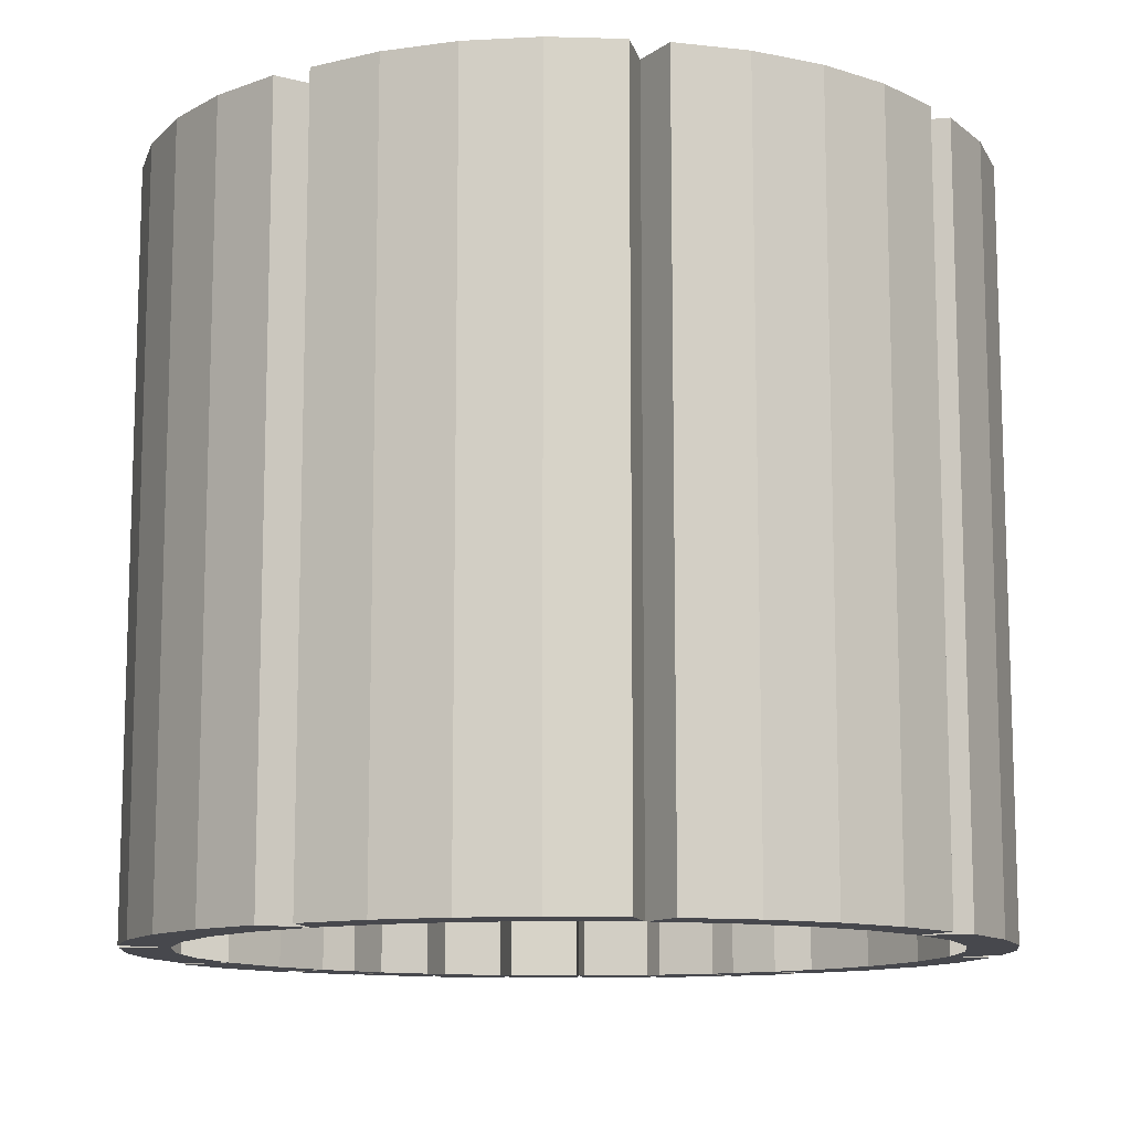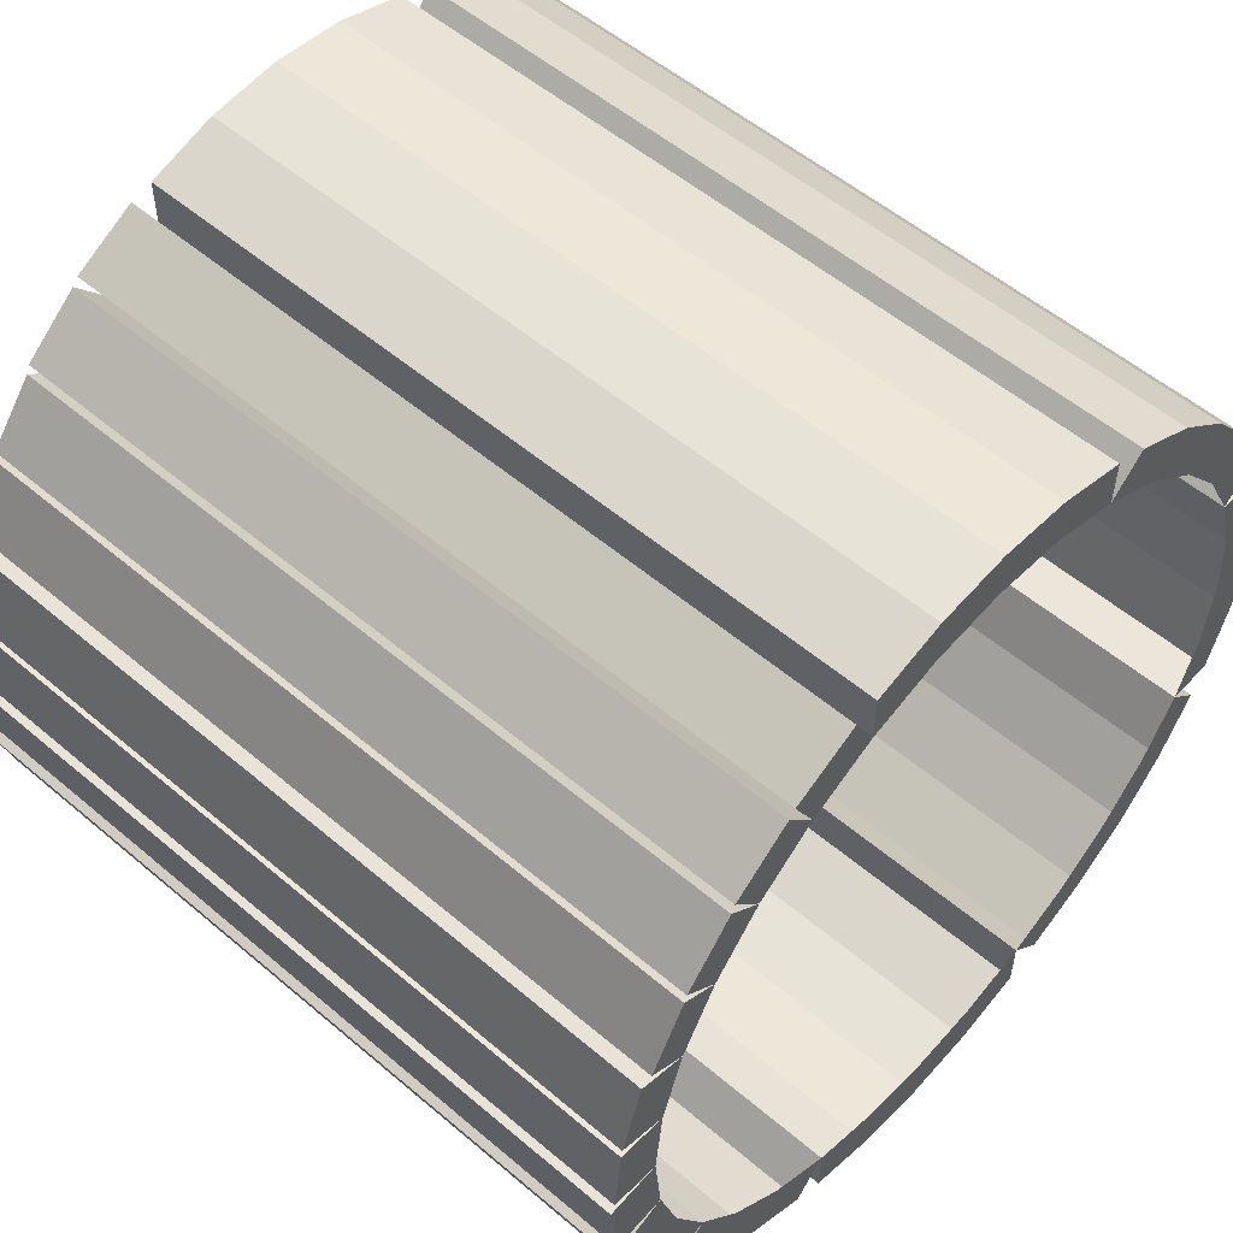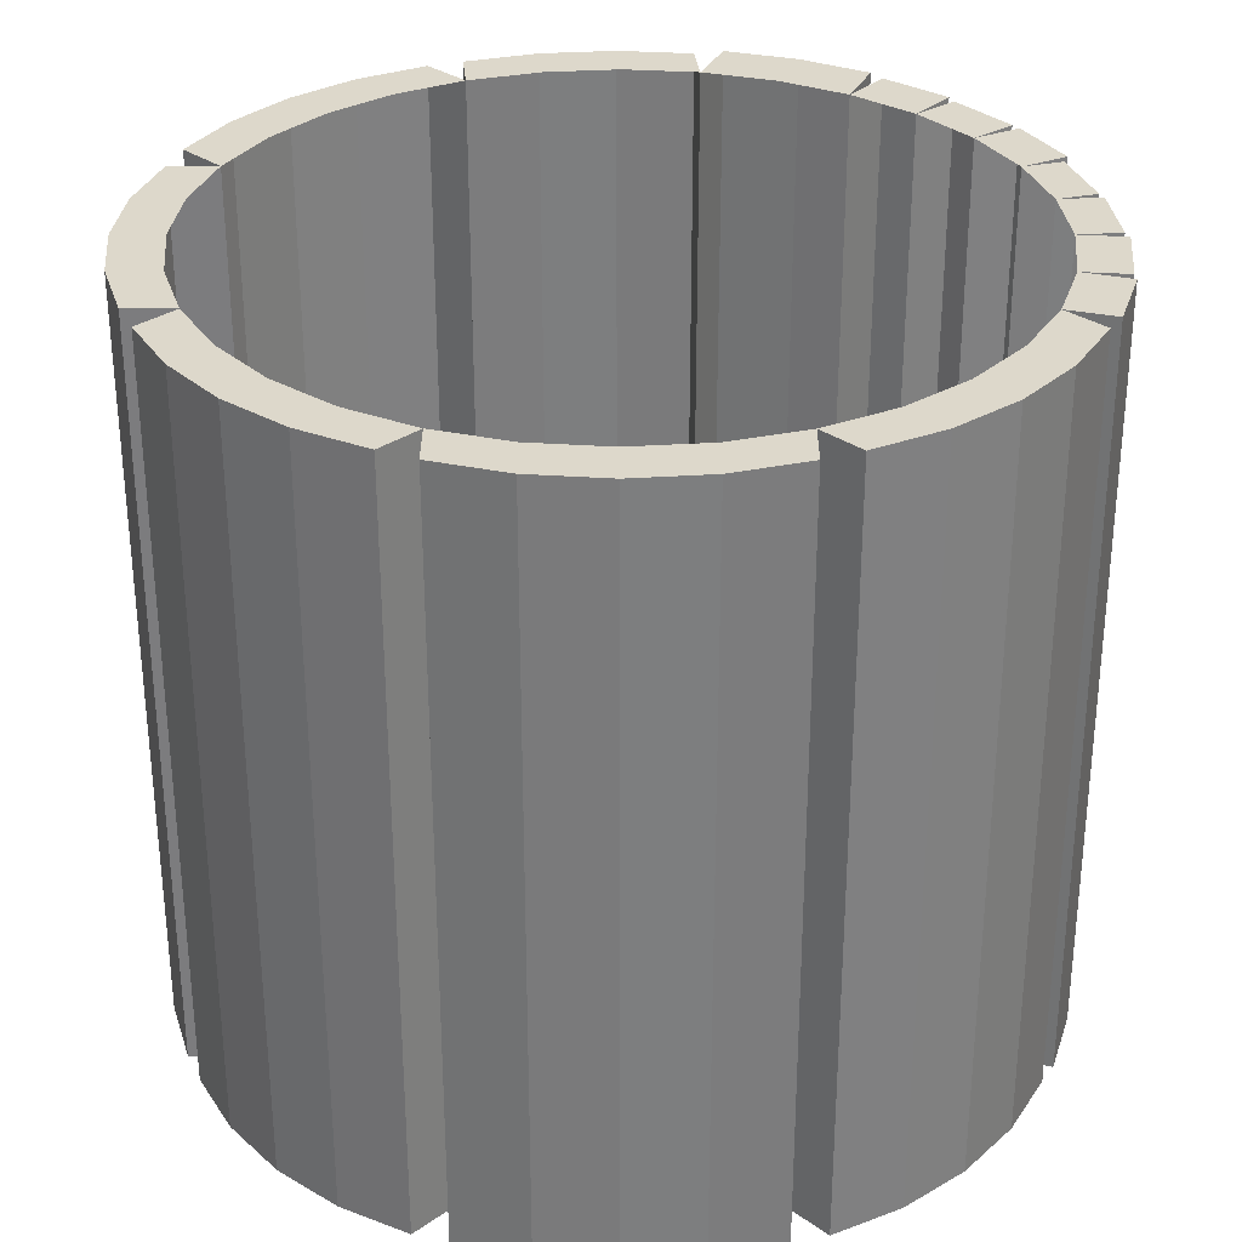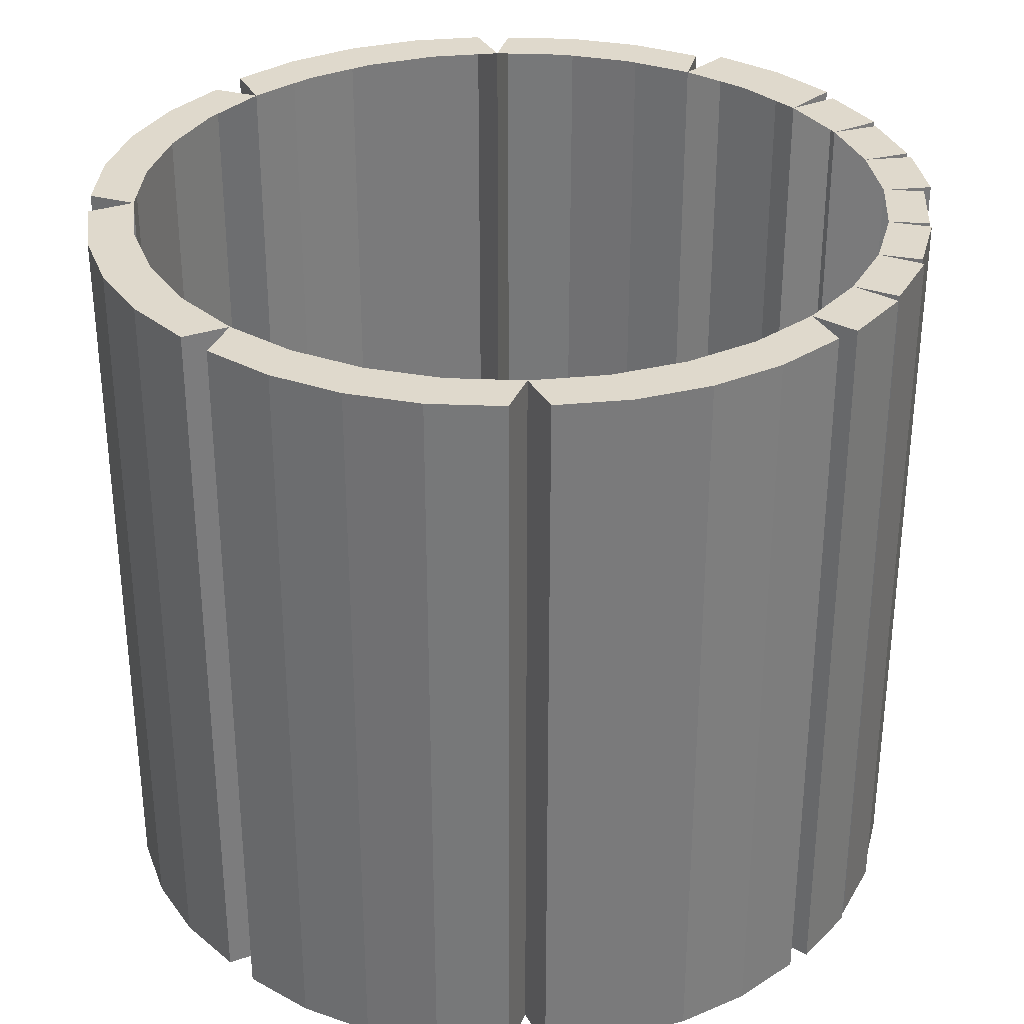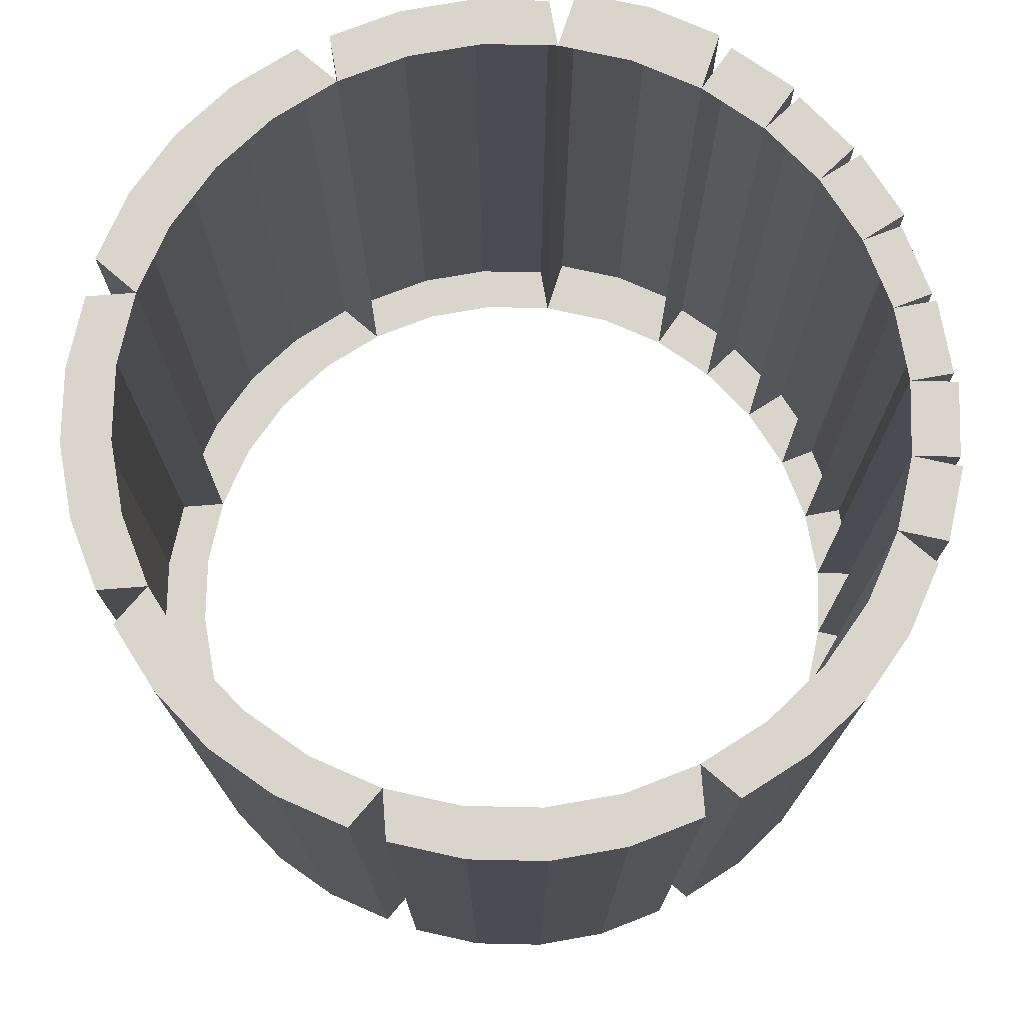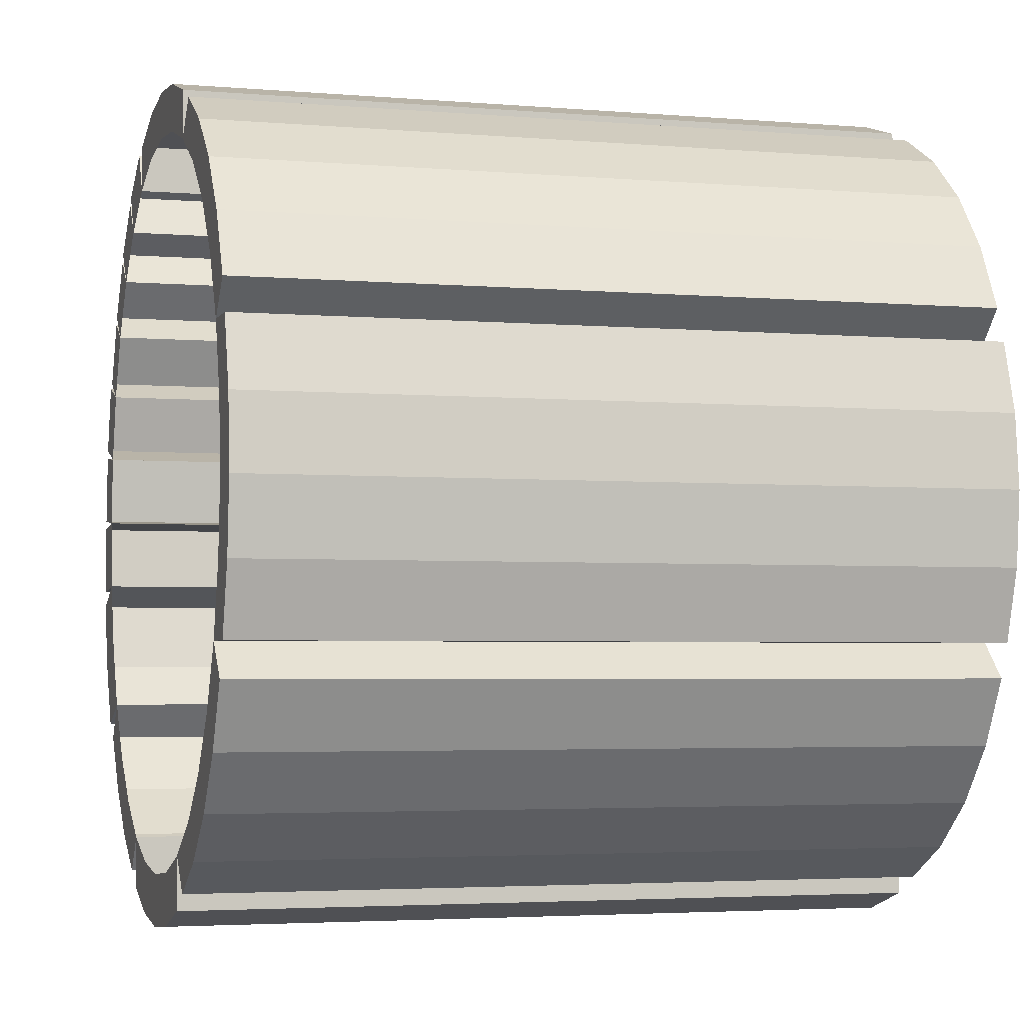
<metadata>
{"format":"obj","ext":"obj","renderer":"f3d","projection":"perspective","resolution":1024,"background":"white","views":[{"elev":-11.7,"azim":-122.0,"up":"+Y"},{"elev":54.6,"azim":131.9,"up":"+Z"},{"elev":31.1,"azim":-44.9,"up":"+Y"},{"elev":32.3,"azim":-24.8,"up":"+Y"},{"elev":74.7,"azim":-49.4,"up":"+Y"},{"elev":-3.5,"azim":-106.0,"up":"+Z"}]}
</metadata>
<code>
o Cylinder
v 0 -1 -1
v 0 1 -1
v 0.1951 -1 -0.9808
v 0.1951 1 -0.9808
v 0.3827 -1 -0.9239
v 0.3827 1 -0.9239
v 0.5556 -1 -0.8315
v 0.5556 1 -0.8315
v 0.7071 -1 -0.7071
v 0.7071 1 -0.7071
v 0.8315 -1 -0.5556
v 0.8315 1 -0.5556
v 0.9239 -1 -0.3827
v 0.9239 1 -0.3827
v 0.9808 -1 -0.1951
v 0.9808 1 -0.1951
v 1 -1 -0
v 1 1 -0
v 0.9808 -1 0.1951
v 0.9808 1 0.1951
v 0.9239 -1 0.3827
v 0.9239 1 0.3827
v 0.8315 -1 0.5556
v 0.8315 1 0.5556
v 0.7071 -1 0.7071
v 0.7071 1 0.7071
v 0.5556 -1 0.8315
v 0.5556 1 0.8315
v 0.3827 -1 0.9239
v 0.3827 1 0.9239
v 0.1951 -1 0.9808
v 0.1951 1 0.9808
v -0 -1 1
v -0 1 1
v -0.1951 -1 0.9808
v -0.1951 1 0.9808
v -0.3827 -1 0.9239
v -0.3827 1 0.9239
v -0.5556 -1 0.8315
v -0.5556 1 0.8315
v -0.7071 -1 0.7071
v -0.7071 1 0.7071
v -0.8315 -1 0.5556
v -0.8315 1 0.5556
v -0.9239 -1 0.3827
v -0.9239 1 0.3827
v -0.9808 -1 0.1951
v -0.9808 1 0.1951
v -1 -1 -1e-06
v -1 1 -1e-06
v -0.9808 -1 -0.1951
v -0.9808 1 -0.1951
v -0.9239 -1 -0.3827
v -0.9239 1 -0.3827
v -0.8315 -1 -0.5556
v -0.8315 1 -0.5556
v -0.7071 -1 -0.7071
v -0.7071 1 -0.7071
v -0.5556 -1 -0.8315
v -0.5556 1 -0.8315
v -0.3827 -1 -0.9239
v -0.3827 1 -0.9239
v -0.1951 -1 -0.9808
v -0.1951 1 -0.9808
v 0.6163 1 0.9451
v 0.6163 -1 0.9451
v 0.4434 -1 1.038
v 0.4434 1 1.038
v 0.7842 1 0.801
v 0.7842 -1 0.801
v 0.6327 -1 0.9254
v 0.6327 1 0.9254
v 0.918 1 0.6266
v 0.918 -1 0.6266
v 0.7937 -1 0.7781
v 0.7937 1 0.7781
v 1.018 1 0.4329
v 1.018 -1 0.4329
v 0.9254 -1 0.6058
v 0.9254 1 0.6058
v 1.069 1 0.222
v 1.069 -1 0.222
v 1.012 -1 0.4095
v 1.012 1 0.4095
v 1.127 1 0.0125
v 1.127 -1 0.0125
v 1.108 -1 0.2076
v 1.108 1 0.2076
v 1.12 1 -0.2088
v 1.12 -1 -0.2088
v 1.139 -1 -0.0137
v 1.139 1 -0.0137
v 0.9785 1 -0.6165
v 0.9785 -1 -0.6165
v 1.071 -1 -0.4436
v 1.071 1 -0.4436
v 1.128 -1 -0.256
v 1.128 1 -0.256
v 0.7071 1 -0.7071
v 0.7071 -1 -0.7071
v 0.8315 -1 -0.5556
v 0.8315 1 -0.5556
v 0.4649 1 -1.024
v 0.4649 -1 -1.024
v 0.6378 -1 -0.9317
v 0.6378 1 -0.9317
v 0.7894 -1 -0.8073
v 0.7894 1 -0.8073
v 0.7894 1 -0.8073
v 0.7894 -1 -0.8073
v 0.9137 -1 -0.6558
v 0.9137 1 -0.6558
v 0 -1 -1.141
v 0.1951 -1 -1.122
v 0.1951 1 -1.122
v 0 1 -1.141
v 0.3827 -1 -1.065
v 0.3827 1 -1.065
v -0.3827 1 -1.065
v -0.3827 -1 -1.065
v -0.1951 -1 -1.122
v -0.1951 1 -1.122
v -1.014 1 -0.473
v -1.014 -1 -0.473
v -0.9218 -1 -0.6459
v -0.9218 1 -0.6459
v -0.7974 -1 -0.7974
v -0.7974 1 -0.7974
v -0.6459 -1 -0.9218
v -0.6459 1 -0.9218
v -0.473 -1 -1.014
v -0.473 1 -1.014
v -1.049 1 0.3827
v -1.049 -1 0.3827
v -1.106 -1 0.1951
v -1.106 1 0.1951
v -1.125 -1 -1e-06
v -1.125 1 -1e-06
v -1.106 -1 -0.1951
v -1.106 1 -0.1951
v -1.049 -1 -0.3827
v -1.049 1 -0.3827
v -0.4734 1 1.015
v -0.4734 -1 1.015
v -0.6463 -1 0.9222
v -0.6463 1 0.9222
v -0.7979 -1 0.7979
v -0.7979 1 0.7979
v -0.9222 -1 0.6463
v -0.9222 1 0.6463
v -1.015 -1 0.4734
v -1.015 1 0.4734
v 0.3827 1 1.052
v 0.3827 -1 1.052
v 0.1951 -1 1.109
v 0.1951 1 1.109
v -0 -1 1.128
v -0 1 1.128
v -0.1951 -1 1.109
v -0.1951 1 1.109
v -0.3827 -1 1.052
v -0.3827 1 1.052
v 1.104 1 0.2326
v 1.104 -1 0.2326
v 1.048 -1 0.4202
v 1.048 1 0.4202
f 5 3 114 117
f 62 64 122 119
f 102 101 111 112
f 7 5 104 105
f 10 12 102 99
f 16 15 97 98
f 13 11 94 95
f 16 18 92 89
f 20 19 87 88
f 20 22 84 81
f 22 24 80 77
f 26 25 75 76
f 26 28 72 69
f 29 27 66 67
f 29 30 153 154
f 37 35 159 161
f 30 32 156 153
f 38 37 161 162
f 44 46 152 150
f 41 39 145 147
f 43 41 147 149
f 37 38 143 144
f 53 51 139 141
f 46 48 136 133
f 54 53 141 142
f 48 50 138 136
f 57 55 125 127
f 59 57 127 129
f 53 54 123 124
f 61 59 129 131
f 3 1 113 114
f 64 2 116 122
f 66 65 68 67
f 28 30 68 65
f 27 28 65 66
f 30 29 67 68
f 70 69 72 71
f 25 26 69 70
f 28 27 71 72
f 27 25 70 71
f 74 73 76 75
f 25 23 74 75
f 24 26 76 73
f 23 24 73 74
f 78 77 80 79
f 21 22 77 78
f 24 23 79 80
f 23 21 78 79
f 82 81 163 164
f 19 20 81 82
f 22 21 83 84
f 21 19 82 83
f 86 85 88 87
f 19 17 86 87
f 18 20 88 85
f 17 18 85 86
f 90 89 92 91
f 15 16 89 90
f 18 17 91 92
f 17 15 90 91
f 94 93 96 95
f 95 96 98 97
f 15 13 95 97
f 12 14 96 93
f 11 12 93 94
f 14 16 98 96
f 100 9 107 110
f 9 7 105 107
f 12 11 101 102
f 11 9 100 101
f 104 103 106 105
f 105 106 108 107
f 110 109 112 111
f 107 108 109 110
f 8 10 108 106
f 6 8 106 103
f 101 100 110 111
f 10 99 109 108
f 5 6 103 104
f 99 102 112 109
f 113 116 115 114
f 114 115 118 117
f 120 119 122 121
f 121 122 116 113
f 2 4 115 116
f 61 62 119 120
f 4 6 118 115
f 1 63 121 113
f 6 5 117 118
f 63 61 120 121
f 124 123 126 125
f 125 126 128 127
f 127 128 130 129
f 129 130 132 131
f 60 62 132 130
f 55 53 124 125
f 58 60 130 128
f 56 58 128 126
f 62 61 131 132
f 54 56 126 123
f 134 133 136 135
f 135 136 138 137
f 137 138 140 139
f 139 140 142 141
f 45 46 133 134
f 51 49 137 139
f 49 47 135 137
f 52 54 142 140
f 47 45 134 135
f 50 52 140 138
f 144 143 146 145
f 145 146 148 147
f 147 148 150 149
f 149 150 152 151
f 39 37 144 145
f 42 44 150 148
f 40 42 148 146
f 46 45 151 152
f 38 40 146 143
f 45 43 149 151
f 154 153 156 155
f 155 156 158 157
f 157 158 160 159
f 159 160 162 161
f 35 33 157 159
f 33 31 155 157
f 36 38 162 160
f 31 29 154 155
f 34 36 160 158
f 32 34 158 156
f 164 163 166 165
f 84 83 165 166
f 83 82 164 165
f 81 84 166 163

</code>
